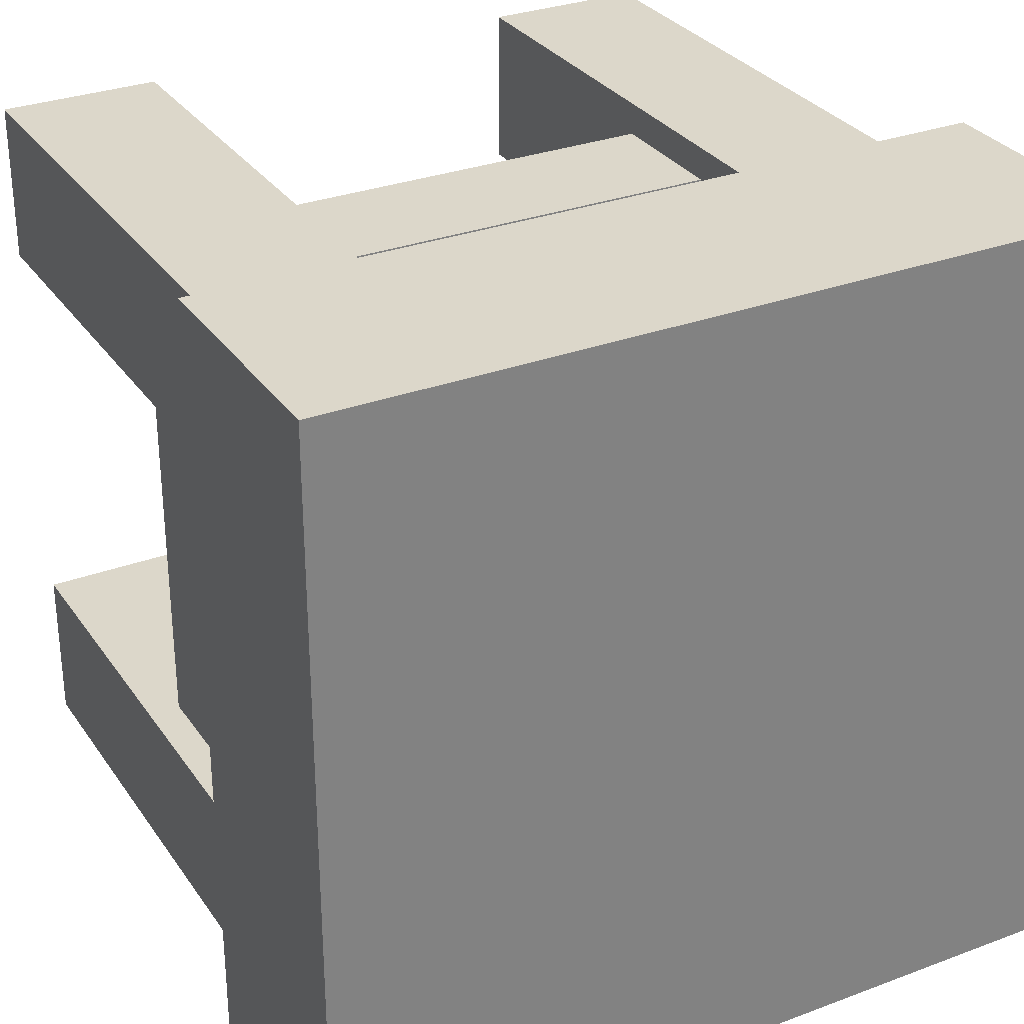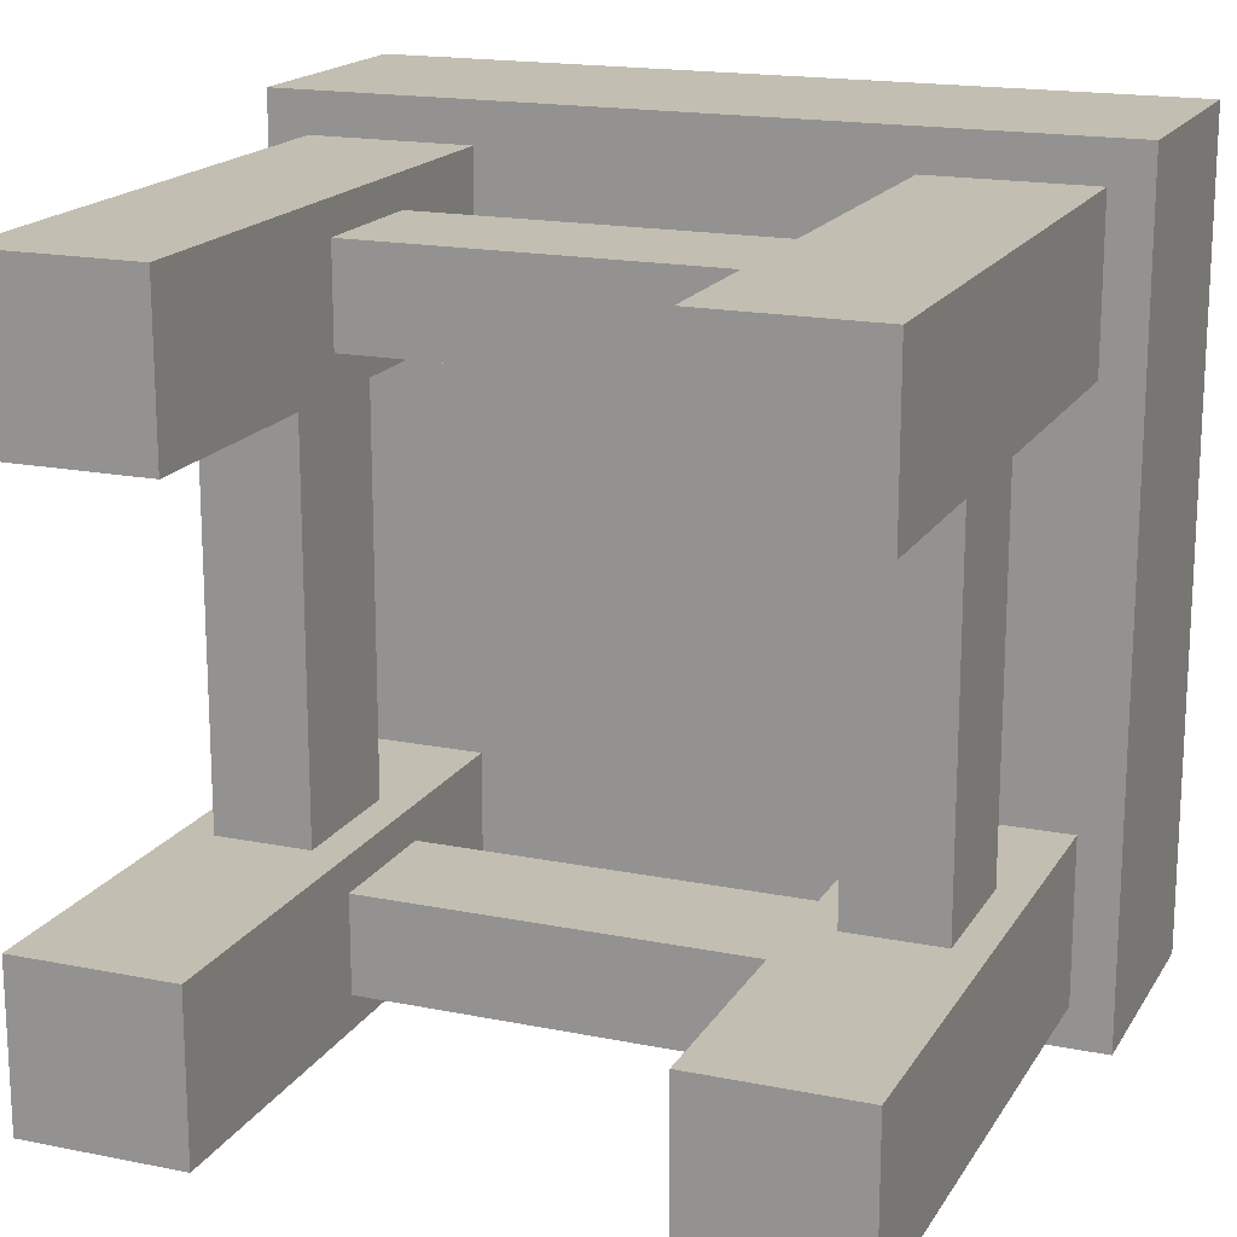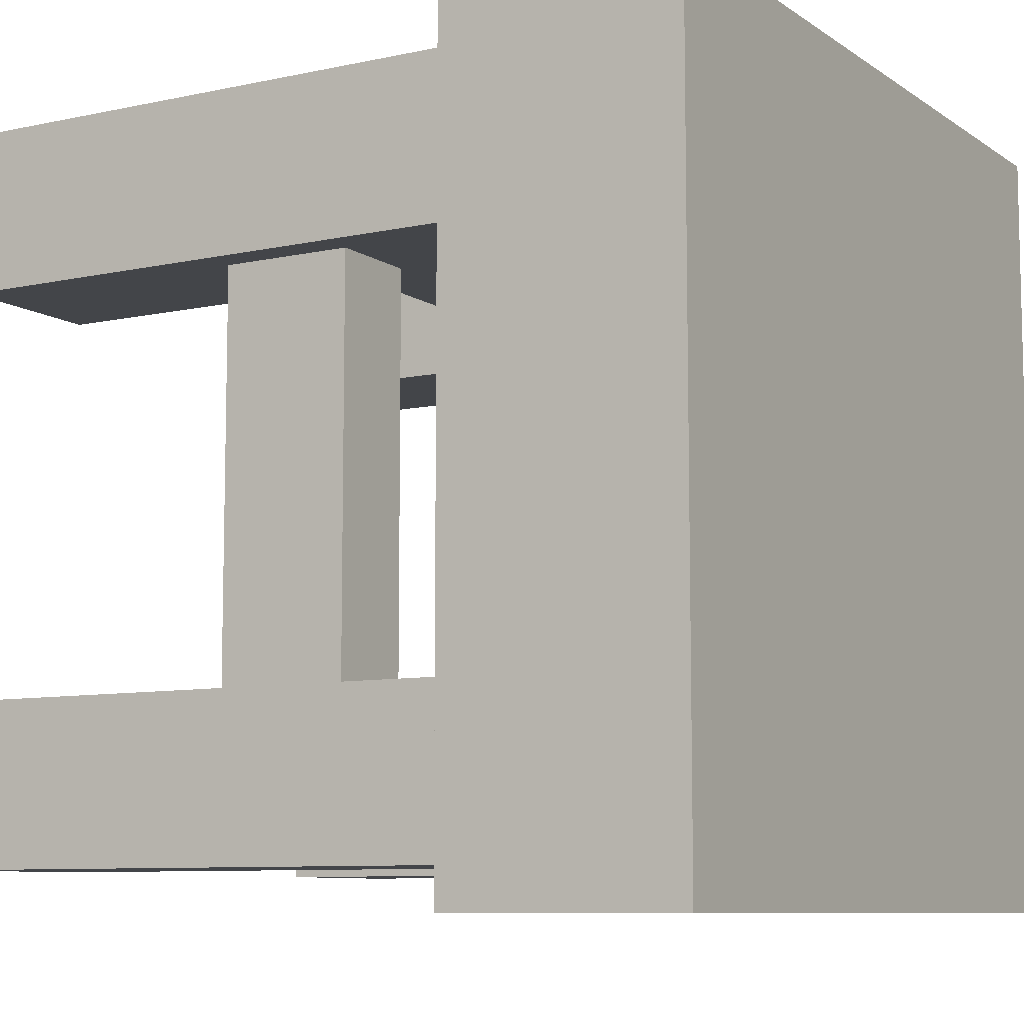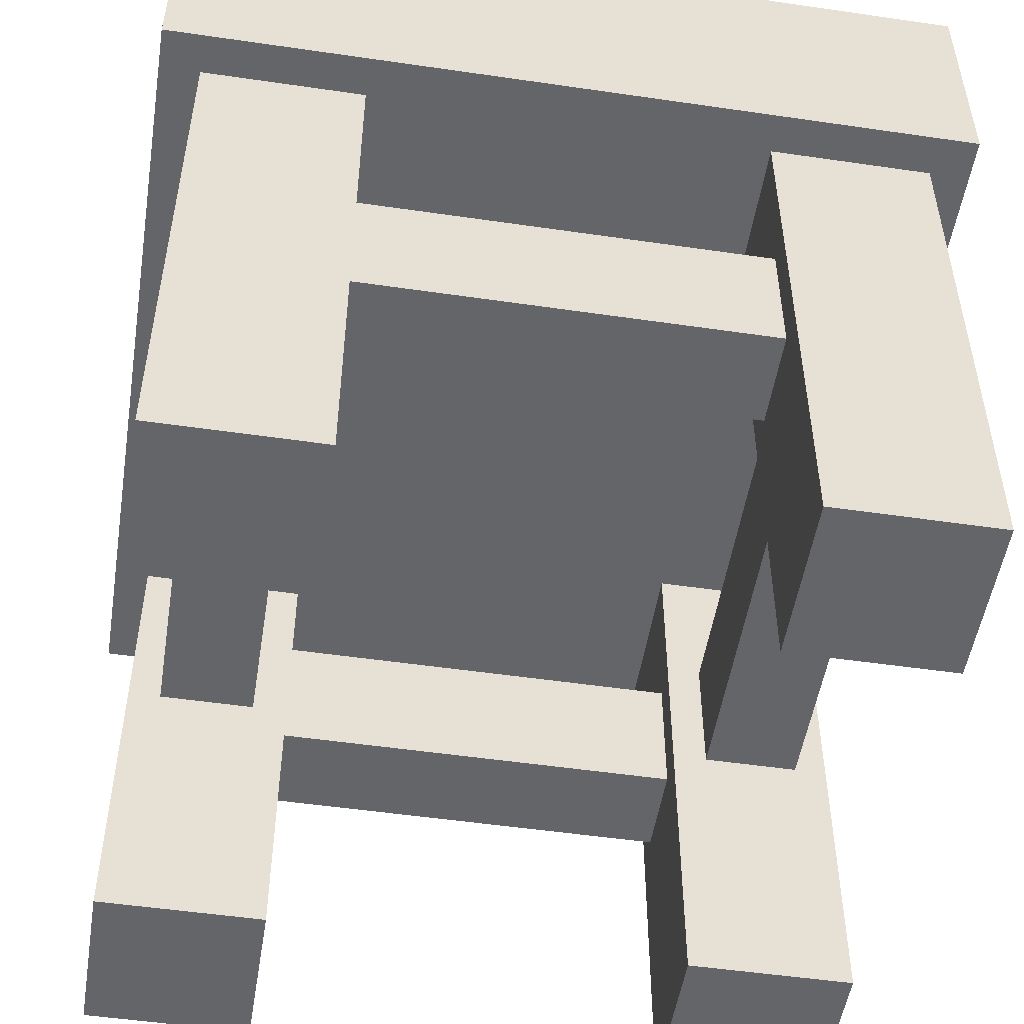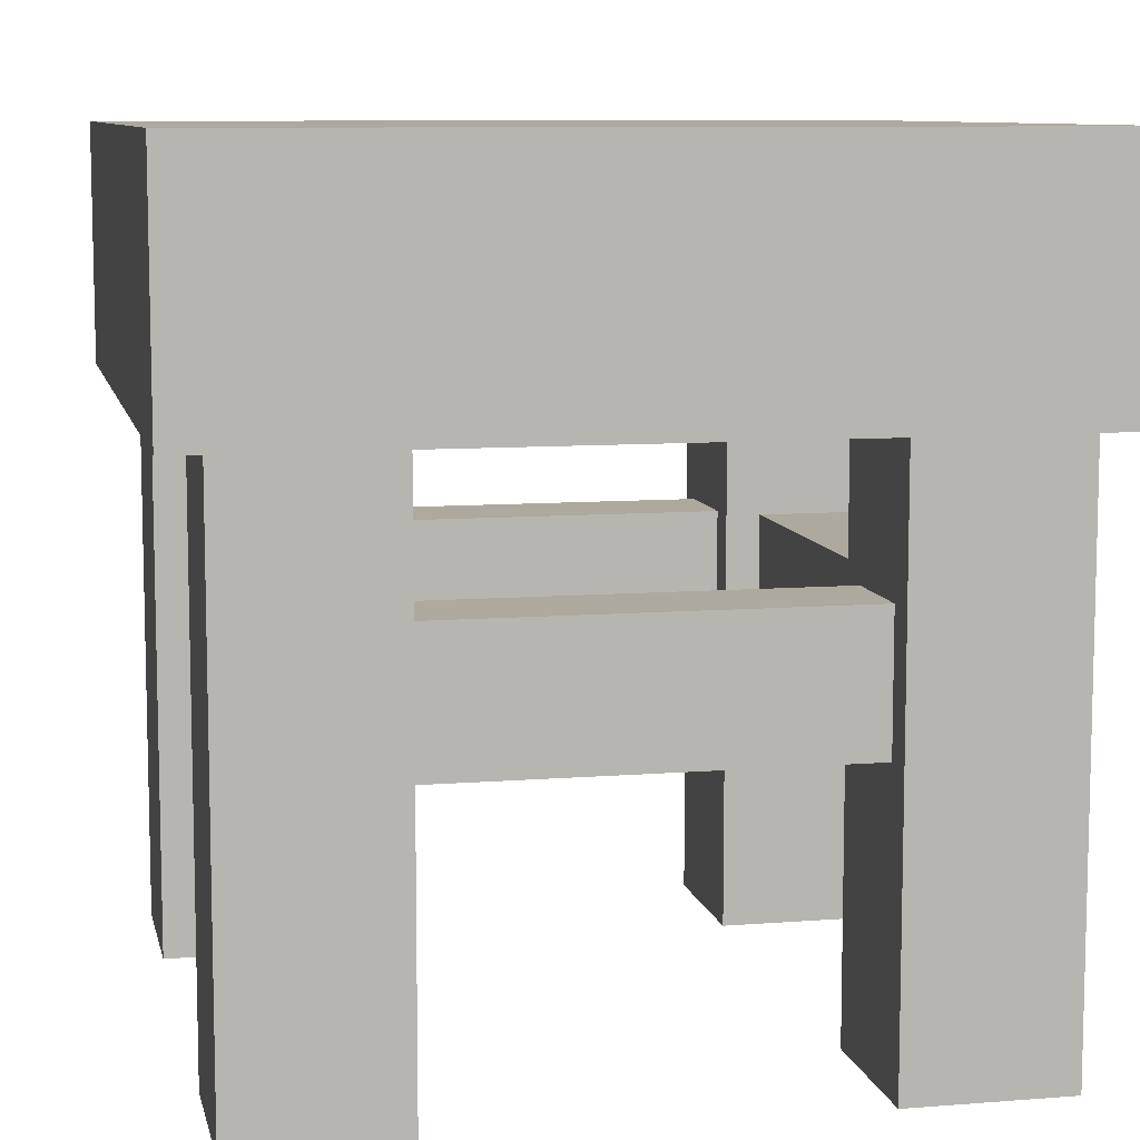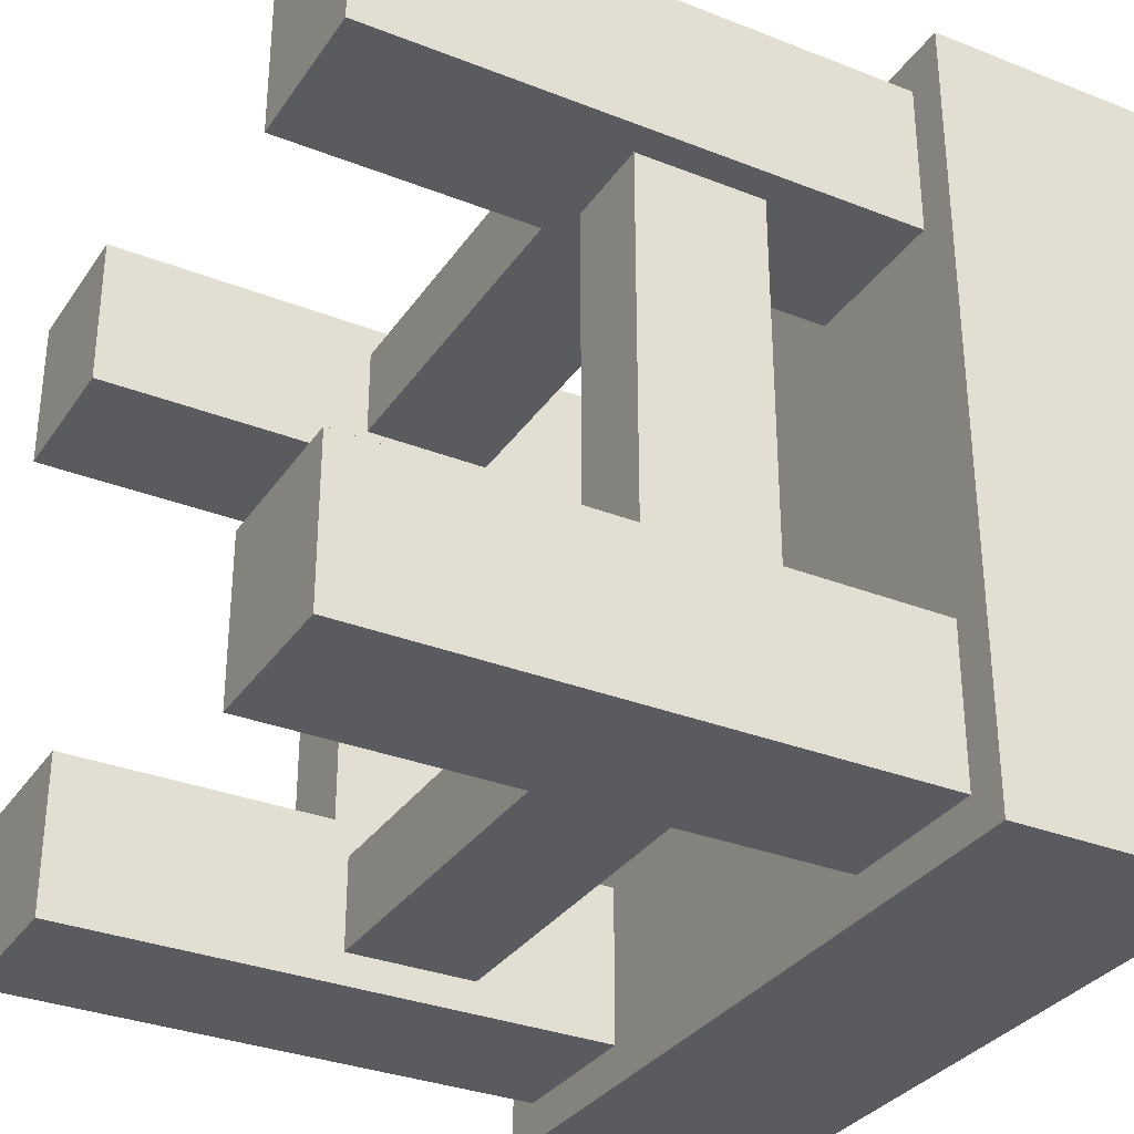
<metadata>
{"format":"obj","ext":"obj","renderer":"f3d","projection":"perspective","resolution":1024,"background":"white","views":[{"elev":30.5,"azim":151.6,"up":"+Z"},{"elev":17.5,"azim":21.8,"up":"+Z"},{"elev":-8.6,"azim":120.5,"up":"+Z"},{"elev":-51.5,"azim":-99.0,"up":"+Y"},{"elev":9.0,"azim":-102.0,"up":"+Y"},{"elev":-32.3,"azim":61.2,"up":"+Z"}]}
</metadata>
<code>
o Cube
v 0.09027 0.3554 -0.09027
v 0.09027 0.5202 -0.09027
v 0.09027 0.5202 -0.9097
v 0.09027 0.3554 -0.9097
v 0.9097 0.3554 -0.09027
v 0.9097 0.5202 -0.09027
v 0.2075 0.5202 -0.2075
v 0.2075 0.5202 -0.7925
v 0.9097 0.5202 -0.9097
v 0.7925 0.5202 -0.2075
v 0.7925 0.5202 -0.7925
v 0.9097 0.3554 -0.9097
v 0.2075 0.3554 -0.2075
v 0.2075 0.3554 -0.7925
v 0.7925 0.3554 -0.2075
v 0.7925 0.3554 -0.7925
v 1 0.7 -1
v 1 0.7 0
v -0 0.7 0
v -0 0.7 -1
v -0 1 -1
v 1 1 -1
v 1 1 0
v -0 1 0
v 0.75 -0.000984 -0.75
v 0.75 0.701 -0.75
v 0.75 0.701 -0.95
v 0.75 -0.000984 -0.95
v 0.95 -0.000984 -0.75
v 0.95 0.701 -0.75
v 0.95 0.701 -0.95
v 0.95 -0.000984 -0.95
v 0.75 -0.000984 -0.05
v 0.75 -0.000984 -0.25
v 0.95 -0.000984 -0.25
v 0.95 -0.000984 -0.05
v 0.75 0.701 -0.05
v 0.75 0.701 -0.25
v 0.95 0.701 -0.25
v 0.95 0.701 -0.05
v 0.05 -0.000984 -0.25
v 0.25 -0.000984 -0.25
v 0.25 -0.000984 -0.05
v 0.05 -0.000984 -0.05
v 0.05 0.701 -0.25
v 0.25 0.701 -0.25
v 0.25 0.701 -0.05
v 0.05 0.701 -0.05
v 0.25 -0.000984 -0.95
v 0.25 -0.000984 -0.75
v 0.05 -0.000984 -0.75
v 0.05 -0.000984 -0.95
v 0.25 0.701 -0.95
v 0.25 0.701 -0.75
v 0.05 0.701 -0.75
v 0.05 0.701 -0.95
f 17 18 20
f 21 24 22
f 22 23 17
f 23 24 18
f 19 24 20
f 17 20 22
f 27 28 26
f 31 32 27
f 30 29 31
f 26 25 30
f 28 32 25
f 35 36 34
f 38 34 37
f 37 33 40
f 40 36 39
f 39 35 38
f 43 44 42
f 46 42 45
f 45 41 48
f 48 44 47
f 47 43 46
f 51 52 50
f 54 50 53
f 53 49 56
f 56 52 55
f 55 51 54
f 1 2 4
f 9 12 3
f 6 5 9
f 2 1 6
f 15 16 5
f 14 4 16
f 5 1 15
f 13 1 14
f 9 3 11
f 10 6 11
f 7 2 10
f 3 2 8
f 14 8 13
f 8 14 11
f 11 16 10
f 13 7 15
f 18 19 20
f 24 23 22
f 23 18 17
f 24 19 18
f 24 21 20
f 20 21 22
f 28 25 26
f 32 28 27
f 29 32 31
f 25 29 30
f 32 29 25
f 36 33 34
f 34 33 37
f 33 36 40
f 36 35 39
f 35 34 38
f 44 41 42
f 42 41 45
f 41 44 48
f 44 43 47
f 43 42 46
f 52 49 50
f 50 49 53
f 49 52 56
f 52 51 55
f 51 50 54
f 2 3 4
f 12 4 3
f 5 12 9
f 1 5 6
f 16 12 5
f 4 12 16
f 1 13 15
f 1 4 14
f 3 8 11
f 6 9 11
f 2 6 10
f 2 7 8
f 8 7 13
f 14 16 11
f 16 15 10
f 7 10 15

</code>
